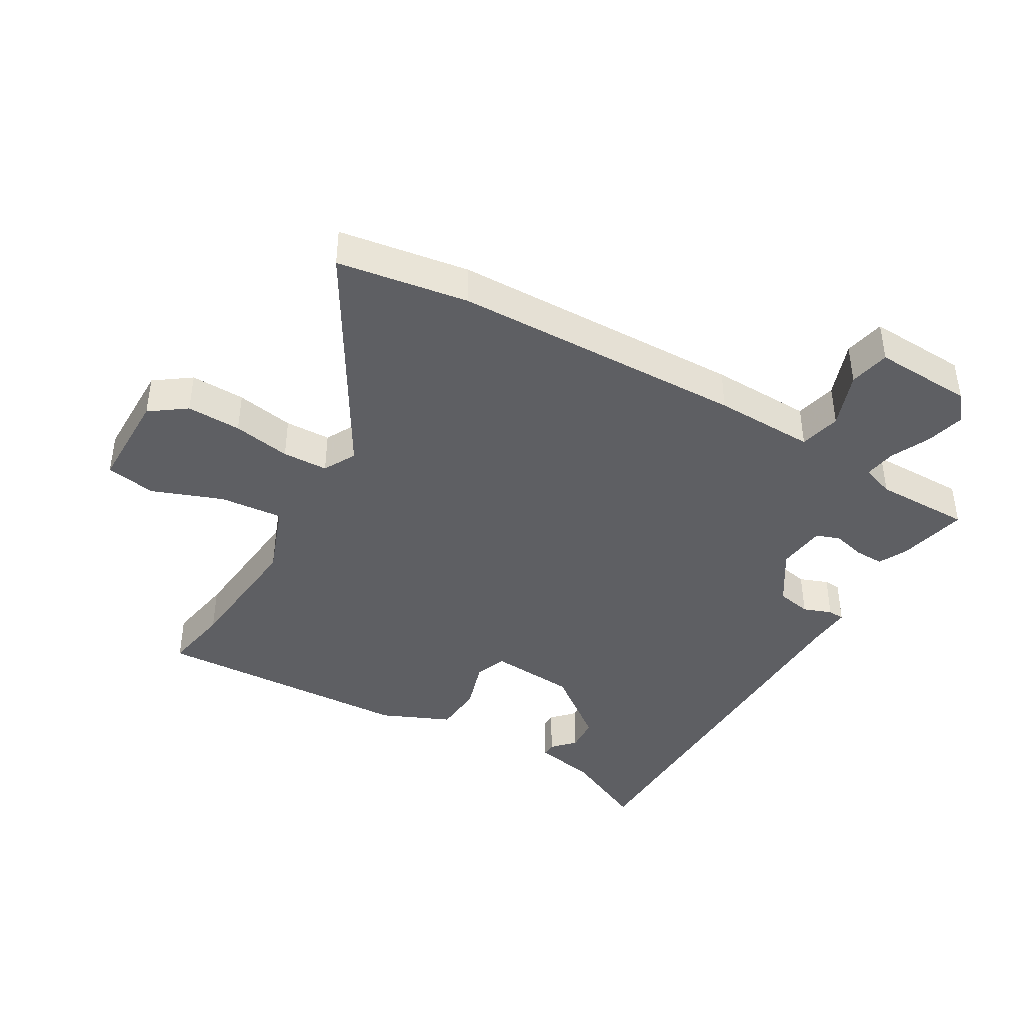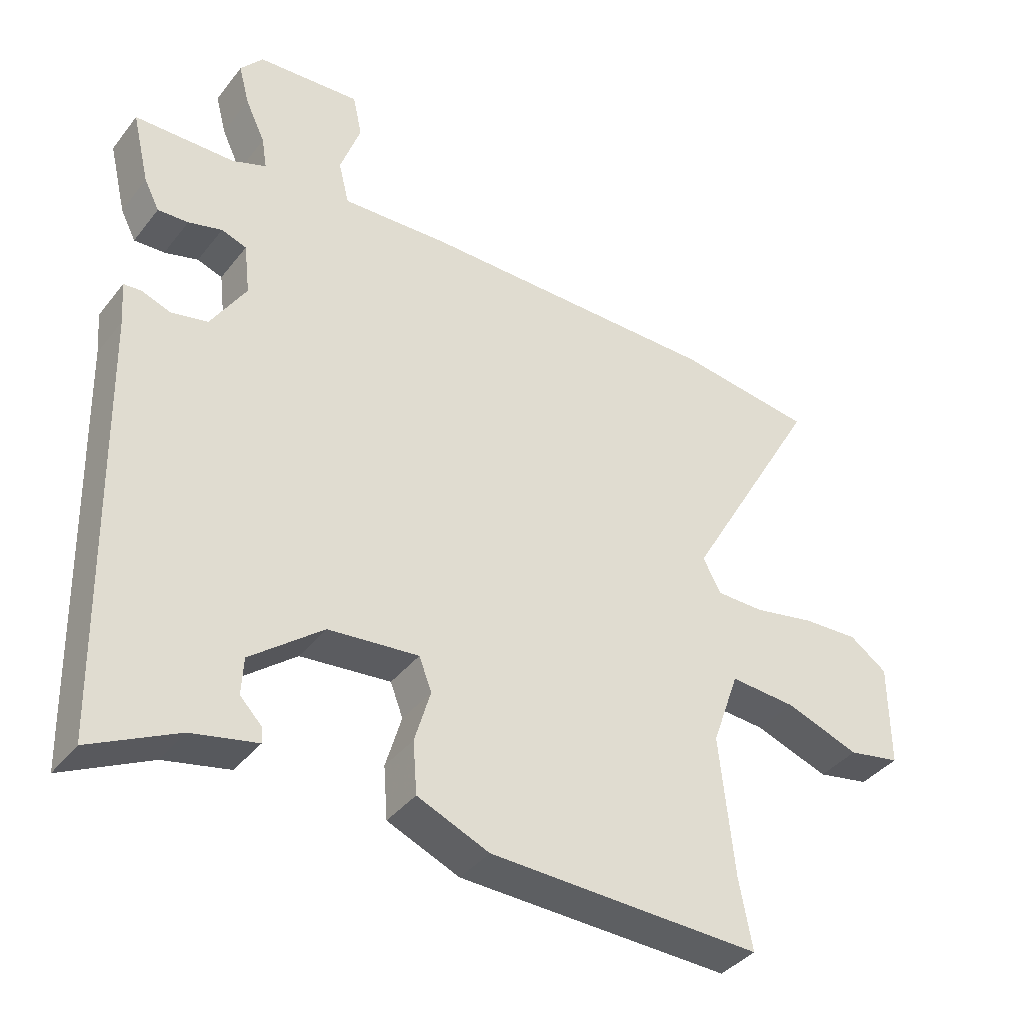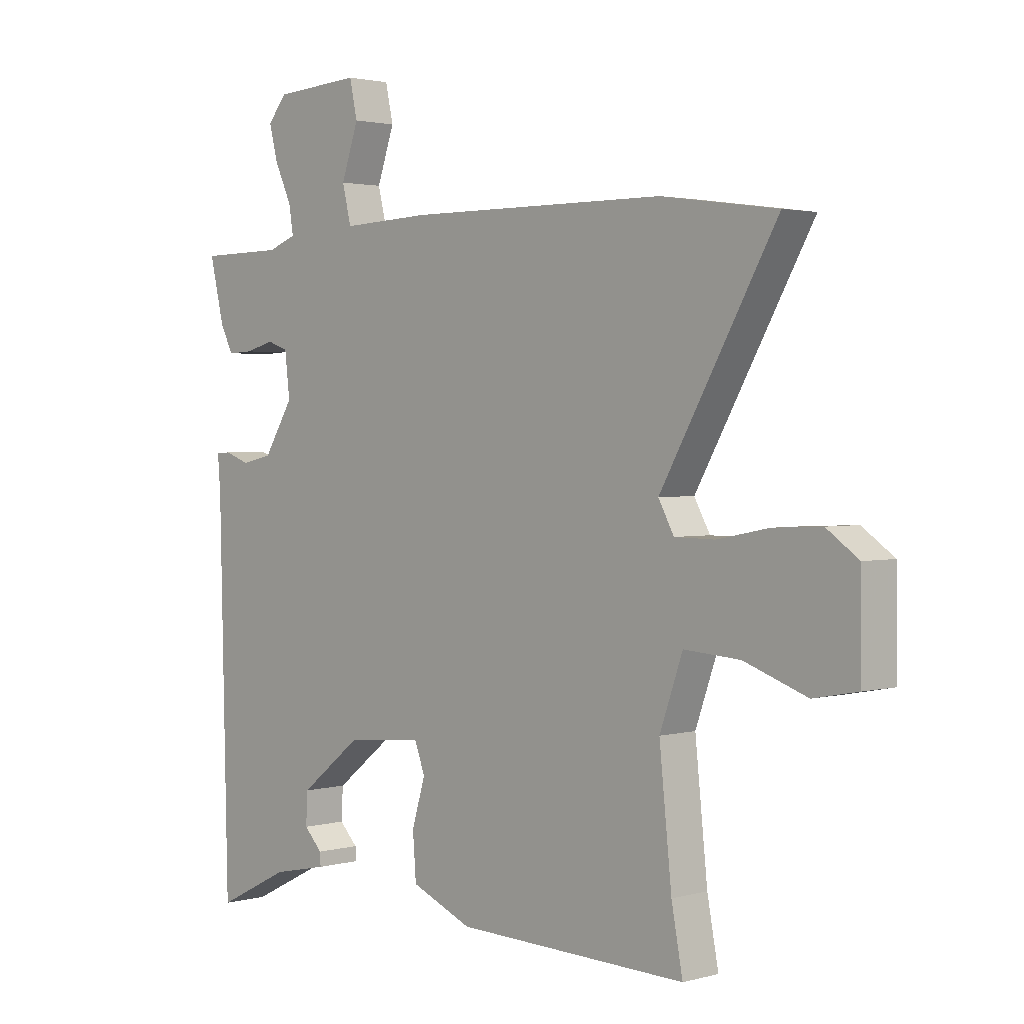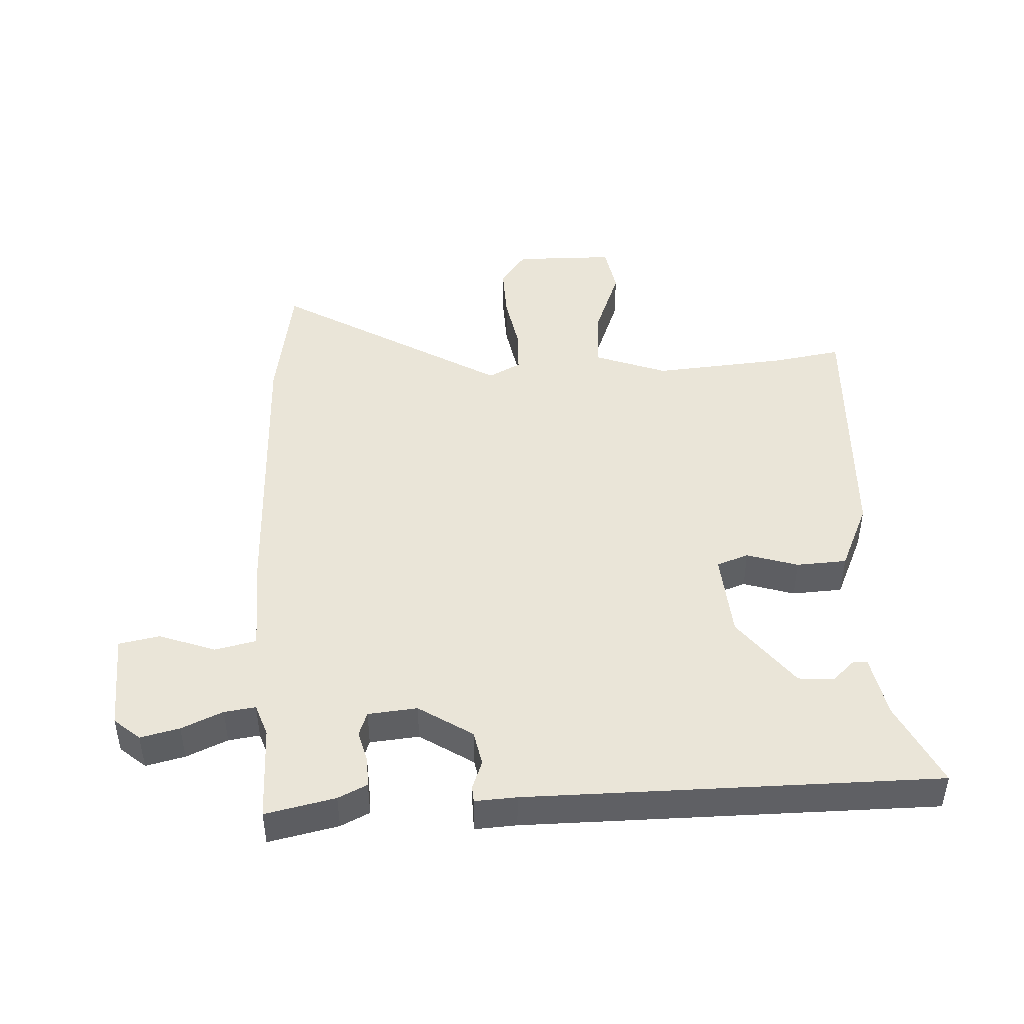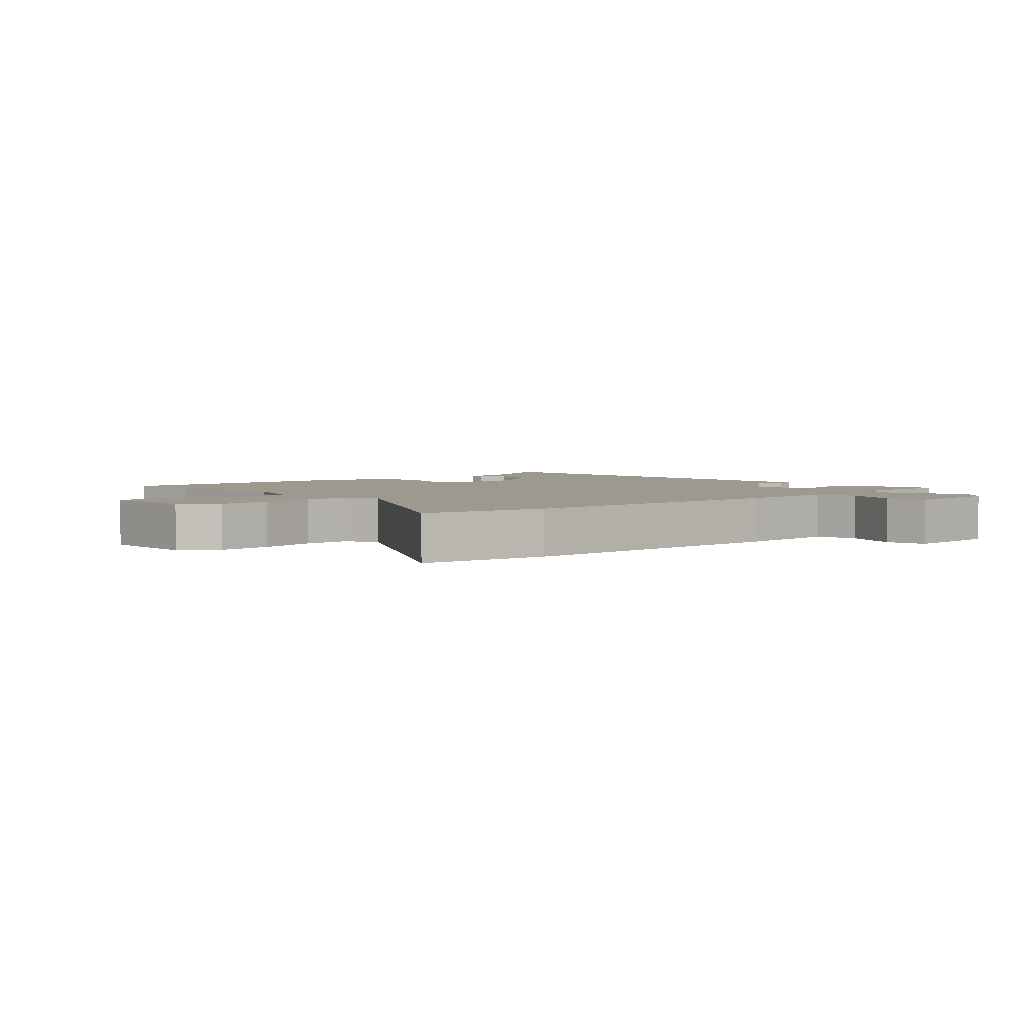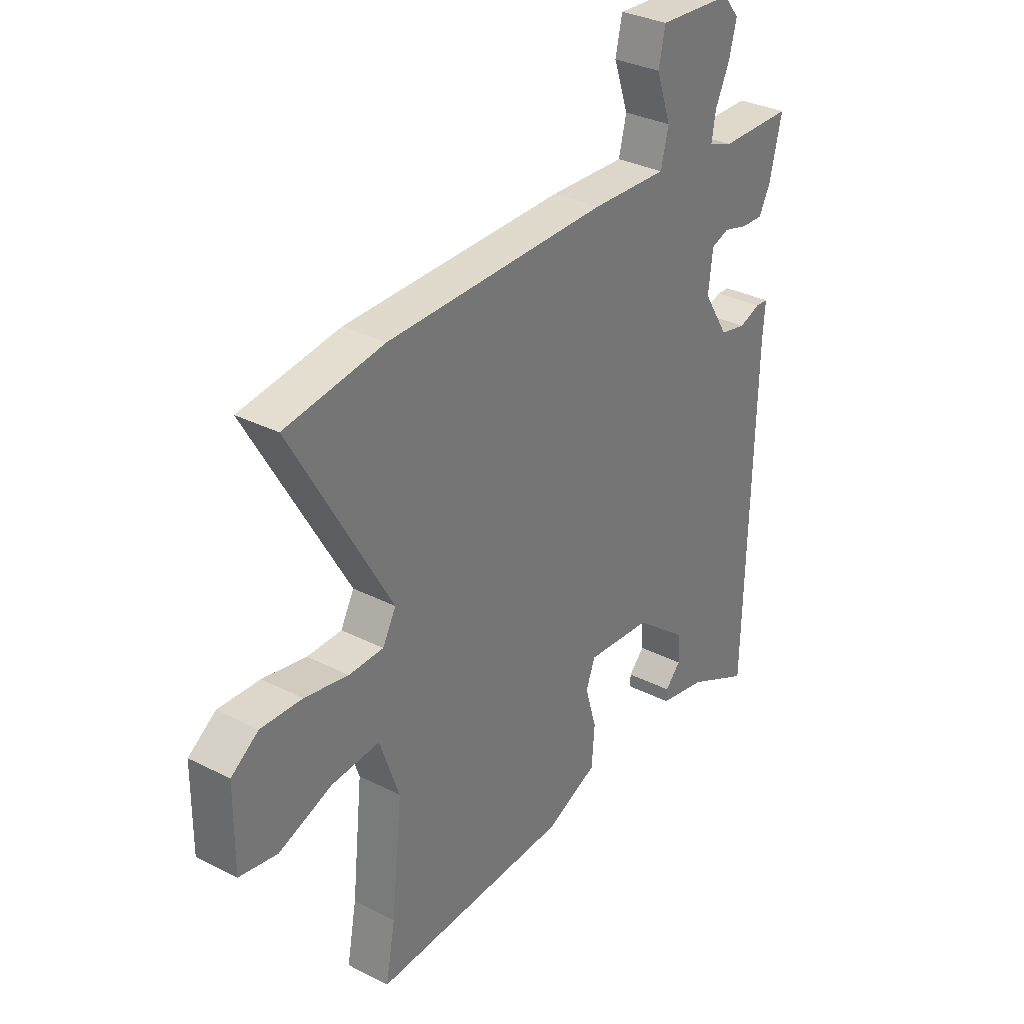
<metadata>
{"format":"obj","ext":"obj","renderer":"f3d","projection":"perspective","resolution":1024,"background":"white","views":[{"elev":-41.6,"azim":-29.4,"up":"+Y"},{"elev":-38.7,"azim":146.3,"up":"+Z"},{"elev":2.1,"azim":-133.8,"up":"+Z"},{"elev":45.4,"azim":88.2,"up":"+Y"},{"elev":3.3,"azim":-41.8,"up":"+Y"},{"elev":32.3,"azim":-54.6,"up":"+Z"}]}
</metadata>
<code>
v 0.467 0.07 -0.547
v 0.335 0.07 -0.481
v 0.236 0.07 -0.46
v 0.237 0.07 -0.437
v 0.27 0.07 -0.403
v 0.267 0.07 -0.347
v 0.157 0.07 -0.26
v 0.02 0.07 -0.247
v 0.001 0.07 -0.297
v 0.025 0.07 -0.378
v 0.019 0.07 -0.457
v -0.09 0.07 -0.503
v -0.503 0.07 -0.515
v -0.483 0.07 -0.408
v -0.461 0.07 -0.197
v -0.502 0.07 -0.081
v -0.602 0.07 -0.088
v -0.714 0.07 -0.128
v -0.793 0.07 -0.113
v -0.792 0.07 0.045
v -0.735 0.07 0.085
v -0.649 0.07 0.081
v -0.558 0.07 0.063
v -0.486 0.07 0.064
v -0.458 0.07 0.115
v -0.665 0.07 0.477
v -0.459 0.07 0.506
v 0.004 0.07 0.509
v 0.163 0.07 0.502
v 0.179 0.07 0.567
v 0.148 0.07 0.656
v 0.162 0.07 0.72
v 0.318 0.07 0.71
v 0.352 0.07 0.669
v 0.336 0.07 0.608
v 0.306 0.07 0.544
v 0.298 0.07 0.495
v 0.349 0.07 0.476
v 0.501 0.07 0.474
v 0.475 0.07 0.365
v 0.452 0.07 0.32
v 0.406 0.07 0.322
v 0.355 0.07 0.336
v 0.317 0.07 0.323
v 0.308 0.07 0.246
v 0.361 0.07 0.161
v 0.416 0.07 0.149
v 0.461 0.07 0.165
v 0.487 0.07 0.163
v 0.482 0.07 0.098
v 0.467 0 -0.547
v 0.335 0 -0.481
v 0.236 0 -0.46
v 0.237 0 -0.437
v 0.27 0 -0.403
v 0.267 0 -0.347
v 0.157 0 -0.26
v 0.02 0 -0.247
v 0.001 0 -0.297
v 0.025 0 -0.378
v 0.019 0 -0.457
v -0.09 0 -0.503
v -0.503 0 -0.515
v -0.483 0 -0.408
v -0.461 0 -0.197
v -0.502 0 -0.081
v -0.602 0 -0.088
v -0.714 0 -0.128
v -0.793 0 -0.113
v -0.792 0 0.045
v -0.735 0 0.085
v -0.649 0 0.081
v -0.558 0 0.063
v -0.486 0 0.064
v -0.458 0 0.115
v -0.665 0 0.477
v -0.459 0 0.506
v 0.004 0 0.509
v 0.163 0 0.502
v 0.179 0 0.567
v 0.148 0 0.656
v 0.162 0 0.72
v 0.318 0 0.71
v 0.352 0 0.669
v 0.336 0 0.608
v 0.306 0 0.544
v 0.298 0 0.495
v 0.349 0 0.476
v 0.501 0 0.474
v 0.475 0 0.365
v 0.452 0 0.32
v 0.406 0 0.322
v 0.355 0 0.336
v 0.317 0 0.323
v 0.308 0 0.246
v 0.361 0 0.161
v 0.416 0 0.149
v 0.461 0 0.165
v 0.487 0 0.163
v 0.482 0 0.098
f 47 48 49 50
f 50 1 2
f 47 50 2
f 46 47 2
f 45 46 2
f 41 42 43
f 40 41 43
f 39 40 43
f 38 39 43
f 37 38 43 44
f 34 35 36
f 33 34 36
f 32 33 36
f 31 32 36
f 30 31 36
f 29 30 36 37
f 37 44 45
f 29 37 45
f 28 29 45
f 27 28 45
f 26 27 45
f 25 26 45
f 21 22 23
f 20 21 23
f 19 20 23
f 18 19 23
f 17 18 23
f 16 17 23 24
f 24 25 45
f 16 24 45
f 15 16 45
f 12 13 14
f 11 12 14
f 10 11 14
f 9 10 14
f 8 9 14 15
f 2 3 4 5
f 2 5 6
f 45 2 6
f 7 8 15 45
f 6 7 45
f 100 99 98 97
f 52 51 100
f 52 100 97
f 52 97 96
f 52 96 95
f 93 92 91
f 93 91 90
f 93 90 89
f 93 89 88
f 94 93 88 87
f 86 85 84
f 86 84 83
f 86 83 82
f 86 82 81
f 86 81 80
f 87 86 80 79
f 95 94 87
f 95 87 79
f 95 79 78
f 95 78 77
f 95 77 76
f 95 76 75
f 73 72 71
f 73 71 70
f 73 70 69
f 73 69 68
f 73 68 67
f 74 73 67 66
f 95 75 74
f 95 74 66
f 95 66 65
f 64 63 62
f 64 62 61
f 64 61 60
f 64 60 59
f 65 64 59 58
f 55 54 53 52
f 56 55 52
f 56 52 95
f 95 65 58 57
f 95 57 56
f 1 51 52 2
f 2 52 53 3
f 3 53 54 4
f 4 54 55 5
f 5 55 56 6
f 6 56 57 7
f 7 57 58 8
f 8 58 59 9
f 9 59 60 10
f 10 60 61 11
f 11 61 62 12
f 12 62 63 13
f 13 63 64 14
f 14 64 65 15
f 15 65 66 16
f 16 66 67 17
f 17 67 68 18
f 18 68 69 19
f 19 69 70 20
f 20 70 71 21
f 21 71 72 22
f 22 72 73 23
f 23 73 74 24
f 24 74 75 25
f 25 75 76 26
f 26 76 77 27
f 27 77 78 28
f 28 78 79 29
f 29 79 80 30
f 30 80 81 31
f 31 81 82 32
f 32 82 83 33
f 33 83 84 34
f 34 84 85 35
f 35 85 86 36
f 36 86 87 37
f 37 87 88 38
f 38 88 89 39
f 39 89 90 40
f 40 90 91 41
f 41 91 92 42
f 42 92 93 43
f 43 93 94 44
f 44 94 95 45
f 45 95 96 46
f 46 96 97 47
f 47 97 98 48
f 48 98 99 49
f 49 99 100 50
f 50 100 51 1

</code>
